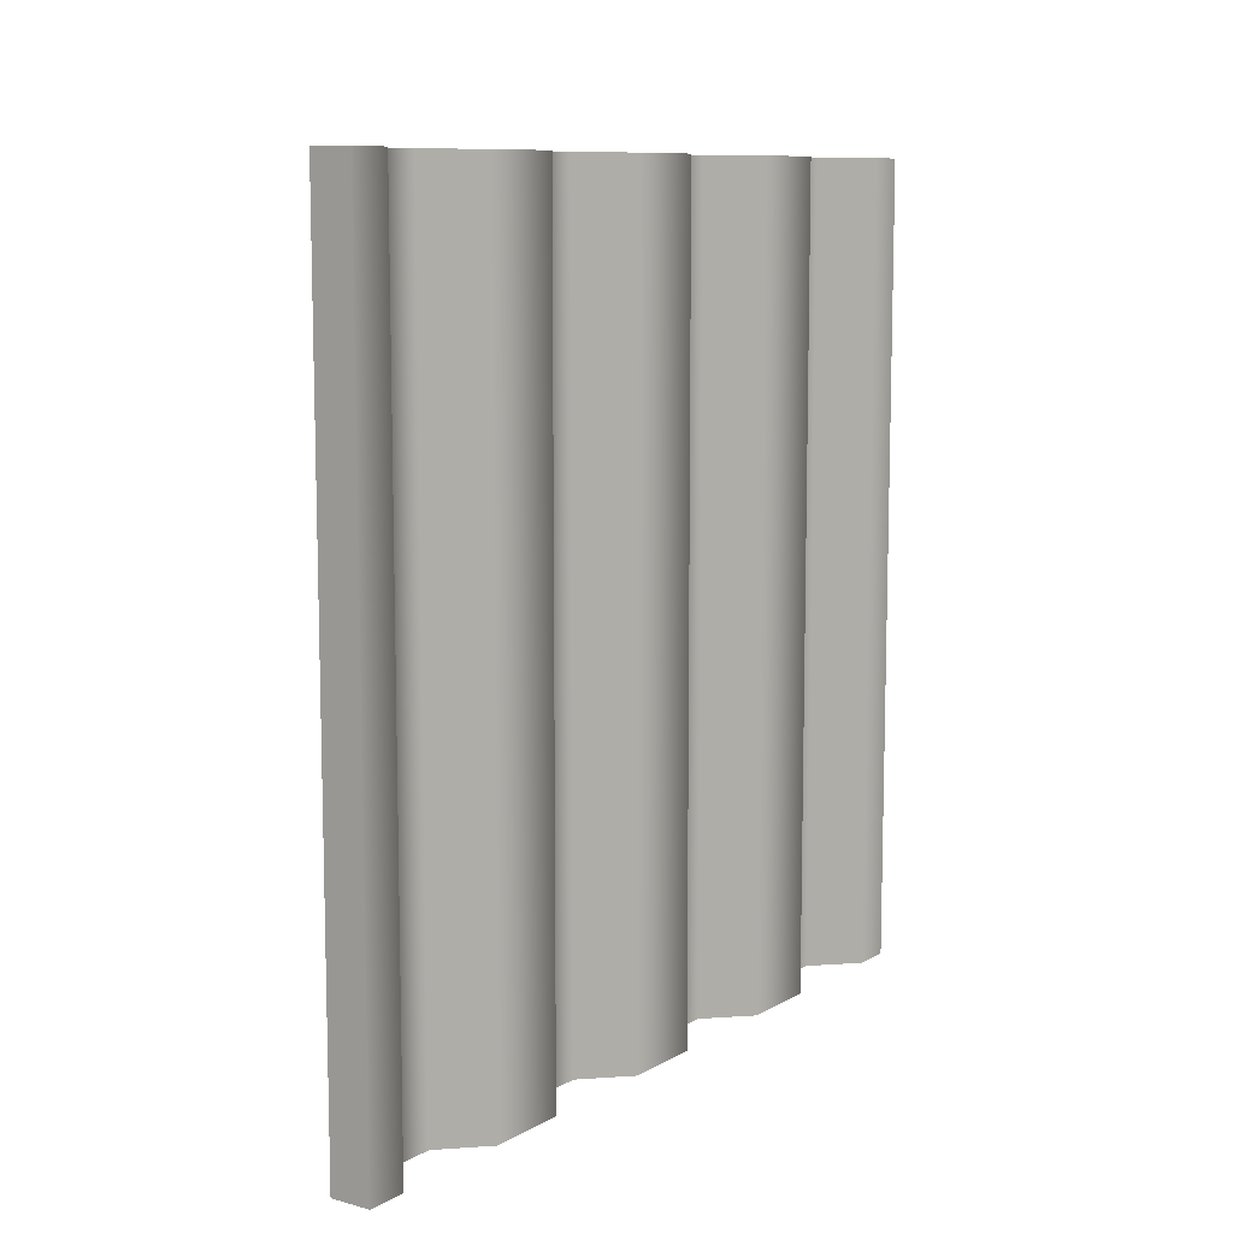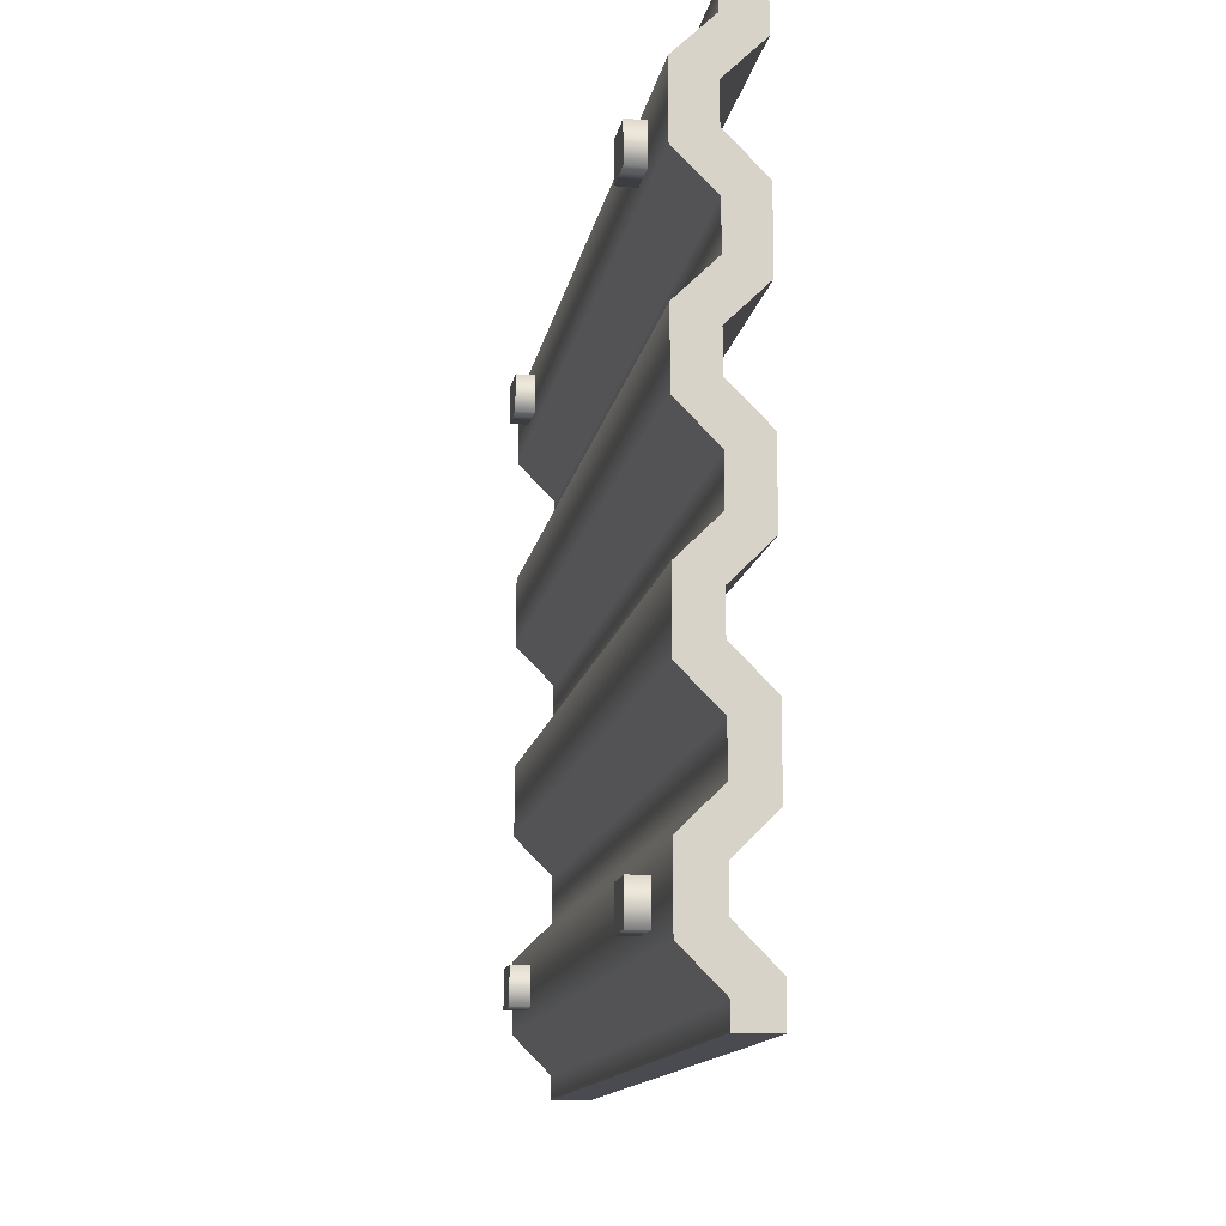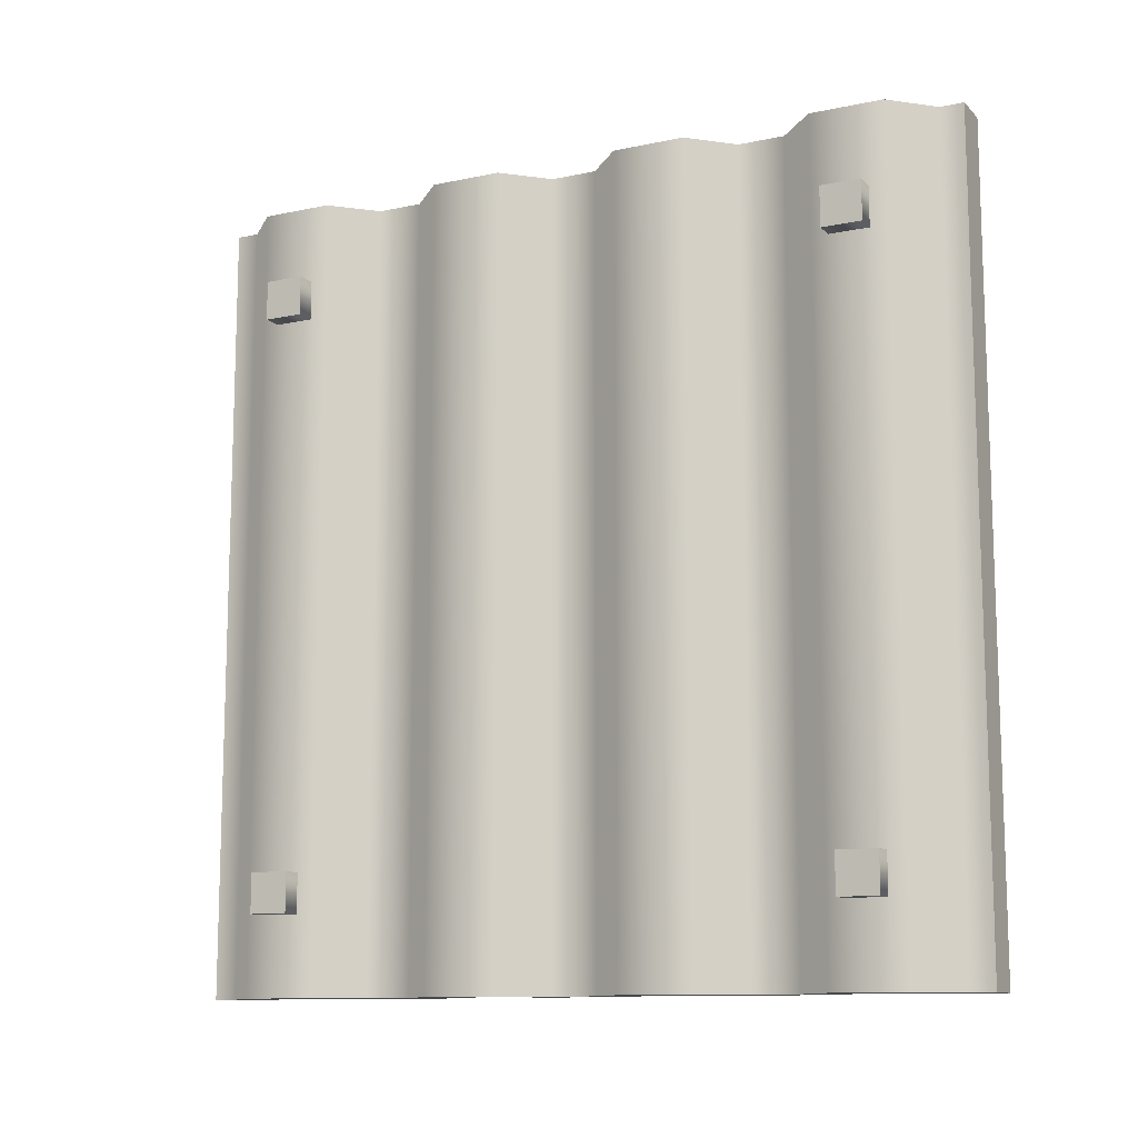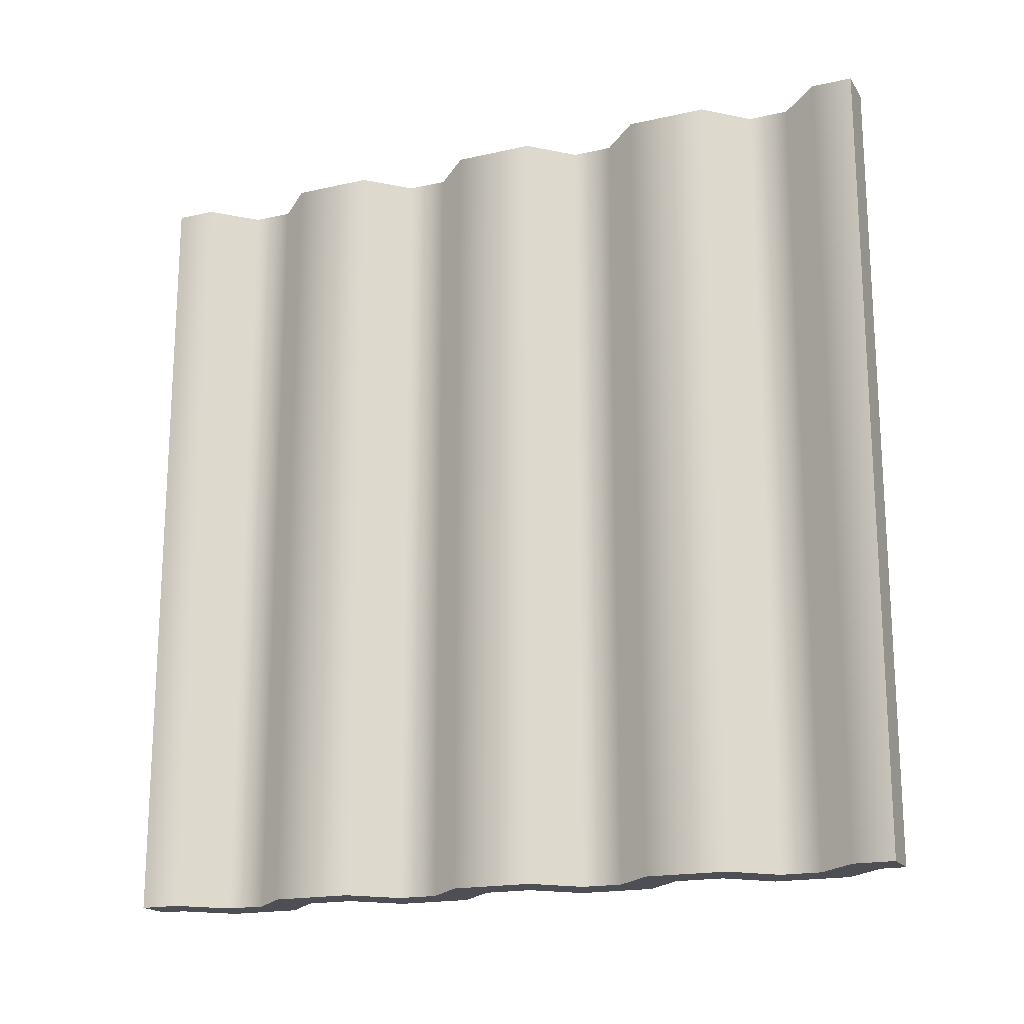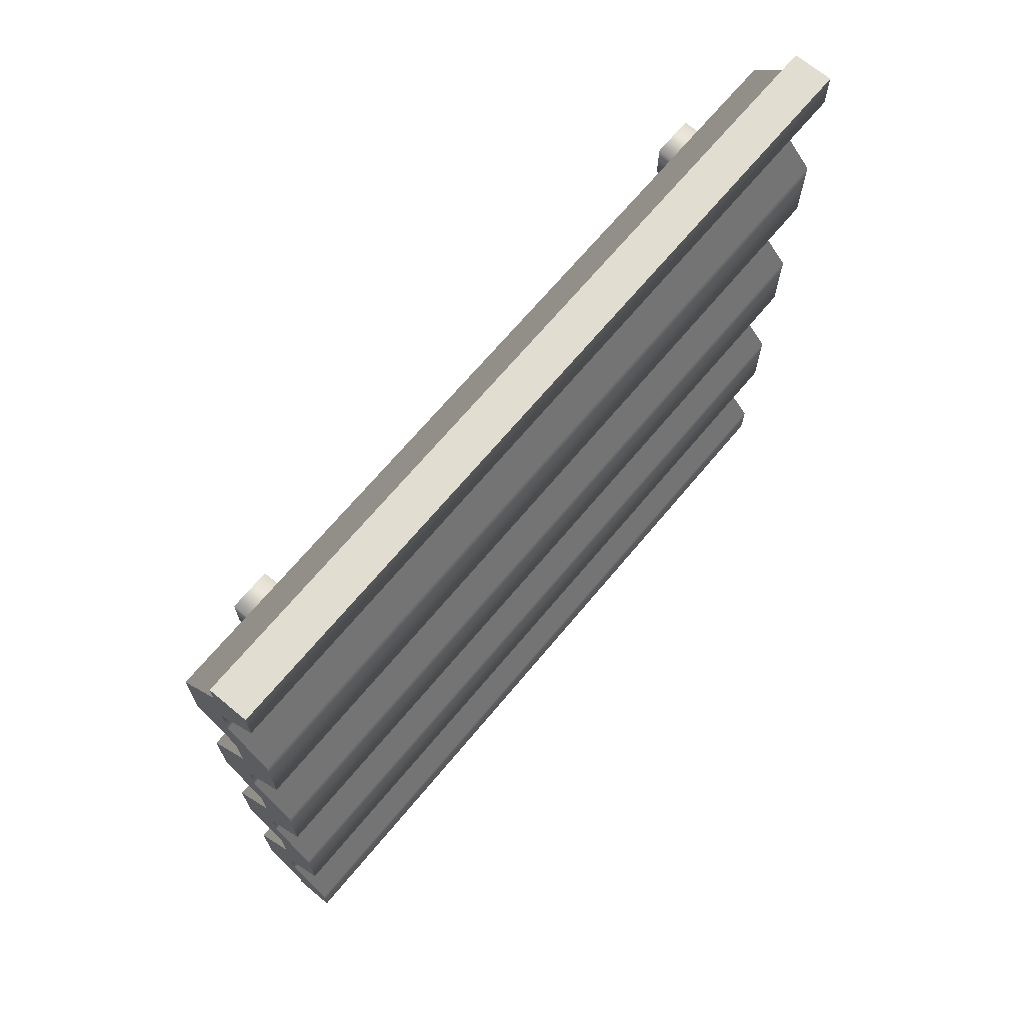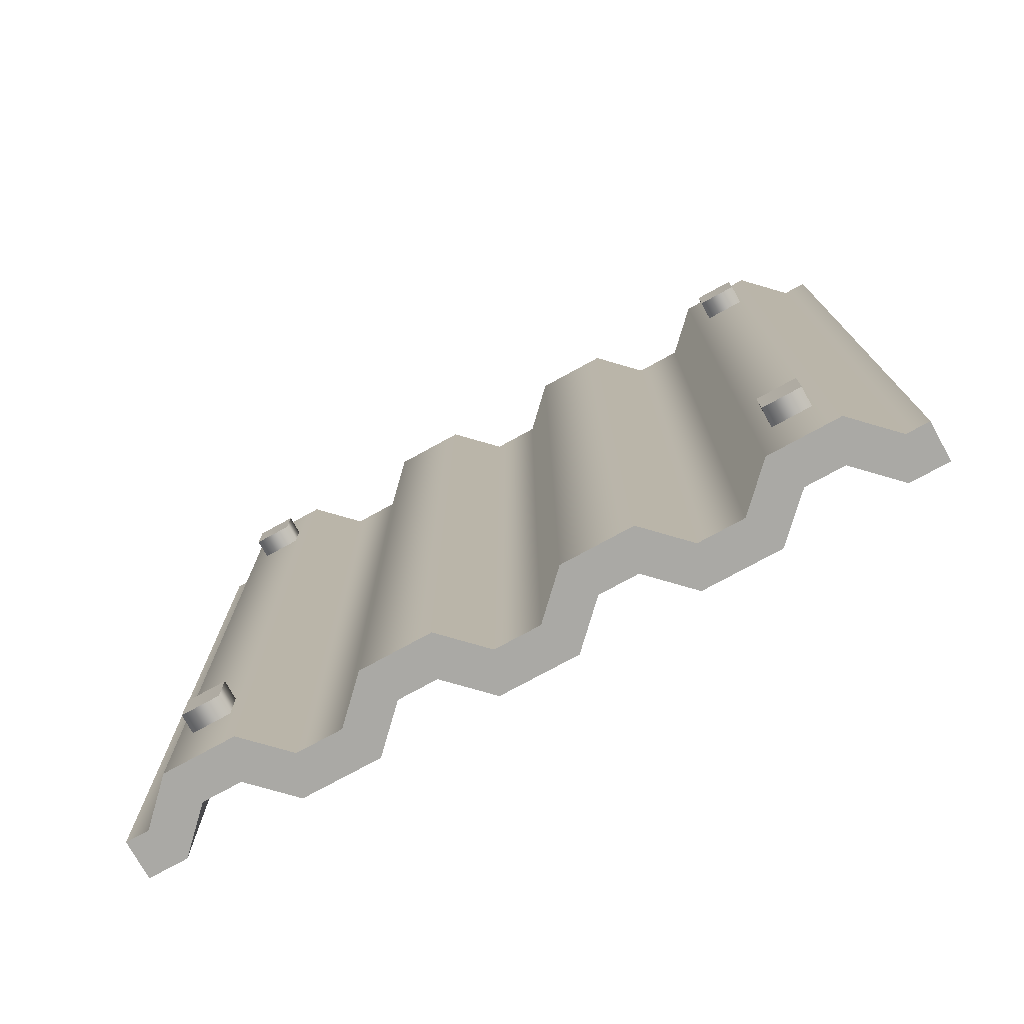
<metadata>
{"format":"obj","ext":"obj","renderer":"f3d","projection":"perspective","resolution":1024,"background":"white","views":[{"elev":9.6,"azim":35.0,"up":"+Z"},{"elev":-14.4,"azim":-10.3,"up":"+Y"},{"elev":-11.6,"azim":-63.1,"up":"+Z"},{"elev":-18.3,"azim":113.5,"up":"+Z"},{"elev":68.7,"azim":39.9,"up":"+Y"},{"elev":-75.4,"azim":-61.2,"up":"+Z"}]}
</metadata>
<code>
g plating-detailed
v 0.05 0.95 -1 1 1 1
v 0.05 0.95 -8.818e-10 1 1 1
v 0.05 1 -1 1 1 1
v 0.05 1 -8.817e-10 1 1 1
v 0.05 5.314e-13 -8.817e-10 1 1 1
v 1.259e-08 5.877e-13 -4.408e-10 1 1 1
v 0.05 0.05 -8.817e-10 1 1 1
v 1.259e-08 0.02929 -4.409e-10 1 1 1
v -0.05 0.07929 -1.733e-14 1 1 1
v 1.259e-08 0.1 -4.409e-10 1 1 1
v -0.05 0.1707 -3.277e-13 1 1 1
v 1.259e-08 0.15 -4.411e-10 1 1 1
v 0.05 0.2 -8.819e-10 1 1 1
v 1.259e-08 0.2207 -4.41e-10 1 1 1
v 0.05 0.3 -8.818e-10 1 1 1
v 1.259e-08 0.2793 -4.409e-10 1 1 1
v -0.05 0.3293 -5.775e-14 1 1 1
v 1.259e-08 0.35 -4.409e-10 1 1 1
v -0.05 0.4207 -2.325e-13 1 1 1
v 1.259e-08 0.4 -4.41e-10 1 1 1
v 0.05 0.45 -8.818e-10 1 1 1
v 1.259e-08 0.4707 -4.41e-10 1 1 1
v 0.05 0.55 -8.817e-10 1 1 1
v 1.259e-08 0.5293 -4.409e-10 1 1 1
v -0.05 0.5793 2.888e-15 1 1 1
v 1.259e-08 0.6 -4.408e-10 1 1 1
v -0.05 0.6707 -3.205e-13 1 1 1
v 1.259e-08 0.65 -4.411e-10 1 1 1
v 0.05 0.7 -8.818e-10 1 1 1
v 1.259e-08 0.7207 -4.41e-10 1 1 1
v 0.05 0.8 -8.817e-10 1 1 1
v 1.259e-08 0.7793 -4.409e-10 1 1 1
v -0.05 0.8293 -4.043e-14 1 1 1
v 1.259e-08 0.85 -4.409e-10 1 1 1
v -0.05 0.9207 -2.151e-13 1 1 1
v 1.259e-08 0.9 -4.41e-10 1 1 1
v 1.259e-08 0.9707 -4.41e-10 1 1 1
v 1.259e-08 1 -4.409e-10 1 1 1
v 0.05 0.45 -1 1 1 1
v -1.259e-08 0.4 -1 1 1 1
v -1.259e-08 0.15 -1 1 1 1
v -1.259e-08 0.1 -1 1 1 1
v 0.05 0 -1 1 1 1
v -1.259e-08 5.358e-17 -1 1 1 1
v 0.05 0.2 -1 1 1 1
v 0.05 0.3 -1 1 1 1
v 0.05 0.05 -1 1 1 1
v -1.259e-08 0.02929 -1 1 1 1
v -0.05 0.07929 -1 1 1 1
v -0.05 0.1707 -1 1 1 1
v -1.259e-08 0.2207 -1 1 1 1
v -1.259e-08 0.2793 -1 1 1 1
v -0.05 0.3293 -1 1 1 1
v -1.259e-08 0.35 -1 1 1 1
v -0.05 0.4207 -1 1 1 1
v -1.259e-08 0.4707 -1 1 1 1
v 0.05 0.55 -1 1 1 1
v -1.259e-08 0.5293 -1 1 1 1
v -0.05 0.5793 -1 1 1 1
v -1.259e-08 0.6 -1 1 1 1
v -0.05 0.6707 -1 1 1 1
v -1.259e-08 0.65 -1 1 1 1
v 0.05 0.7 -1 1 1 1
v -1.259e-08 0.7207 -1 1 1 1
v 0.05 0.8 -1 1 1 1
v -1.259e-08 0.7793 -1 1 1 1
v -0.05 0.8293 -1 1 1 1
v -1.259e-08 0.85 -1 1 1 1
v -0.05 0.9207 -1 1 1 1
v -1.259e-08 0.9 -1 1 1 1
v -1.259e-08 0.9707 -1 1 1 1
v -1.259e-08 1 -1 1 1 1
v -0.075 0.1 -0.9 1 1 1
v -0.075 0.15 -0.9 1 1 1
v -0.075 0.1 -0.85 1 1 1
v -0.075 0.15 -0.85 1 1 1
v -0.05 0.1 -0.85 1 1 1
v -0.05 0.1 -0.9 1 1 1
v -0.05 0.15 -0.85 1 1 1
v -0.05 0.15 -0.9 1 1 1
v -0.075 0.85 -0.9 1 1 1
v -0.075 0.9 -0.9 1 1 1
v -0.075 0.85 -0.85 1 1 1
v -0.075 0.9 -0.85 1 1 1
v -0.05 0.85 -0.85 1 1 1
v -0.05 0.85 -0.9 1 1 1
v -0.05 0.9 -0.85 1 1 1
v -0.05 0.9 -0.9 1 1 1
v -0.075 0.85 -0.15 1 1 1
v -0.075 0.9 -0.15 1 1 1
v -0.075 0.85 -0.1 1 1 1
v -0.075 0.9 -0.1 1 1 1
v -0.05 0.85 -0.1 1 1 1
v -0.05 0.85 -0.15 1 1 1
v -0.05 0.9 -0.1 1 1 1
v -0.05 0.9 -0.15 1 1 1
v -0.075 0.1 -0.15 1 1 1
v -0.075 0.15 -0.15 1 1 1
v -0.075 0.1 -0.1 1 1 1
v -0.075 0.15 -0.1 1 1 1
v -0.05 0.1 -0.1 1 1 1
v -0.05 0.1 -0.15 1 1 1
v -0.05 0.15 -0.1 1 1 1
v -0.05 0.15 -0.15 1 1 1
f 3 2 1
f 2 3 4
f 7 6 5
f 6 7 8
f 8 7 9
f 9 7 10
f 9 10 11
f 11 10 12
f 11 12 13
f 11 13 14
f 14 13 15
f 14 15 16
f 16 15 17
f 17 15 18
f 17 18 19
f 19 18 20
f 19 20 21
f 19 21 22
f 22 21 23
f 22 23 24
f 24 23 25
f 25 23 26
f 25 26 27
f 27 26 28
f 27 28 29
f 27 29 30
f 30 29 31
f 30 31 32
f 32 31 33
f 33 31 34
f 33 34 35
f 35 34 36
f 35 36 2
f 35 2 37
f 37 2 4
f 37 4 38
f 21 40 39
f 40 21 20
f 12 42 41
f 42 12 10
f 6 43 5
f 43 6 44
f 46 13 45
f 13 46 15
f 44 47 43
f 47 44 48
f 47 48 49
f 47 49 42
f 42 49 50
f 42 50 41
f 41 50 45
f 45 50 51
f 45 51 46
f 46 51 52
f 46 52 53
f 46 53 54
f 54 53 55
f 54 55 40
f 40 55 39
f 39 55 56
f 39 56 57
f 57 56 58
f 57 58 59
f 57 59 60
f 60 59 61
f 60 61 62
f 62 61 63
f 63 61 64
f 63 64 65
f 65 64 66
f 65 66 67
f 65 67 68
f 68 67 69
f 68 69 70
f 70 69 1
f 1 69 71
f 1 71 3
f 3 71 72
f 3 38 4
f 38 3 72
f 65 34 31
f 34 65 68
f 36 68 70
f 68 36 34
f 46 18 15
f 18 46 54
f 29 62 63
f 62 29 28
f 28 60 62
f 60 28 26
f 20 54 40
f 54 20 18
f 13 41 45
f 41 13 12
f 65 29 63
f 29 65 31
f 57 21 39
f 21 57 23
f 57 26 23
f 26 57 60
f 47 10 7
f 10 47 42
f 7 43 47
f 43 7 5
f 2 70 1
f 70 2 36
f 75 74 73
f 74 75 76
f 75 78 77
f 78 75 73
f 79 75 77
f 75 79 76
f 74 79 80
f 79 74 76
f 74 78 73
f 78 74 80
f 83 82 81
f 82 83 84
f 83 86 85
f 86 83 81
f 87 83 85
f 83 87 84
f 82 87 88
f 87 82 84
f 82 86 81
f 86 82 88
f 91 90 89
f 90 91 92
f 91 94 93
f 94 91 89
f 95 91 93
f 91 95 92
f 90 95 96
f 95 90 92
f 90 94 89
f 94 90 96
f 99 98 97
f 98 99 100
f 99 102 101
f 102 99 97
f 103 99 101
f 99 103 100
f 98 103 104
f 103 98 100
f 98 102 97
f 102 98 104
f 30 66 64
f 66 30 32
f 37 72 71
f 72 37 38
f 14 52 51
f 52 14 16
f 59 27 61
f 27 59 25
f 67 35 69
f 35 67 33
f 9 48 8
f 48 9 49
f 22 58 56
f 58 22 24
f 56 19 22
f 19 56 55
f 25 58 24
f 58 25 59
f 17 52 16
f 52 17 53
f 50 14 51
f 14 50 11
f 44 8 48
f 8 44 6
f 61 30 64
f 30 61 27
f 71 35 37
f 35 71 69
f 49 11 50
f 11 49 9
f 53 19 55
f 19 53 17
f 33 66 32
f 66 33 67
g plating-detailed
f 3 2 1
f 2 3 4
f 7 6 5
f 6 7 8
f 8 7 9
f 9 7 10
f 9 10 11
f 11 10 12
f 11 12 13
f 11 13 14
f 14 13 15
f 14 15 16
f 16 15 17
f 17 15 18
f 17 18 19
f 19 18 20
f 19 20 21
f 19 21 22
f 22 21 23
f 22 23 24
f 24 23 25
f 25 23 26
f 25 26 27
f 27 26 28
f 27 28 29
f 27 29 30
f 30 29 31
f 30 31 32
f 32 31 33
f 33 31 34
f 33 34 35
f 35 34 36
f 35 36 2
f 35 2 37
f 37 2 4
f 37 4 38
f 21 40 39
f 40 21 20
f 12 42 41
f 42 12 10
f 6 43 5
f 43 6 44
f 46 13 45
f 13 46 15
f 44 47 43
f 47 44 48
f 47 48 49
f 47 49 42
f 42 49 50
f 42 50 41
f 41 50 45
f 45 50 51
f 45 51 46
f 46 51 52
f 46 52 53
f 46 53 54
f 54 53 55
f 54 55 40
f 40 55 39
f 39 55 56
f 39 56 57
f 57 56 58
f 57 58 59
f 57 59 60
f 60 59 61
f 60 61 62
f 62 61 63
f 63 61 64
f 63 64 65
f 65 64 66
f 65 66 67
f 65 67 68
f 68 67 69
f 68 69 70
f 70 69 1
f 1 69 71
f 1 71 3
f 3 71 72
f 3 38 4
f 38 3 72
f 65 34 31
f 34 65 68
f 36 68 70
f 68 36 34
f 46 18 15
f 18 46 54
f 29 62 63
f 62 29 28
f 28 60 62
f 60 28 26
f 20 54 40
f 54 20 18
f 13 41 45
f 41 13 12
f 65 29 63
f 29 65 31
f 57 21 39
f 21 57 23
f 57 26 23
f 26 57 60
f 47 10 7
f 10 47 42
f 7 43 47
f 43 7 5
f 2 70 1
f 70 2 36
f 75 74 73
f 74 75 76
f 75 78 77
f 78 75 73
f 79 75 77
f 75 79 76
f 74 79 80
f 79 74 76
f 74 78 73
f 78 74 80
f 83 82 81
f 82 83 84
f 83 86 85
f 86 83 81
f 87 83 85
f 83 87 84
f 82 87 88
f 87 82 84
f 82 86 81
f 86 82 88
f 91 90 89
f 90 91 92
f 91 94 93
f 94 91 89
f 95 91 93
f 91 95 92
f 90 95 96
f 95 90 92
f 90 94 89
f 94 90 96
f 99 98 97
f 98 99 100
f 99 102 101
f 102 99 97
f 103 99 101
f 99 103 100
f 98 103 104
f 103 98 100
f 98 102 97
f 102 98 104
f 30 66 64
f 66 30 32
f 37 72 71
f 72 37 38
f 14 52 51
f 52 14 16
f 59 27 61
f 27 59 25
f 67 35 69
f 35 67 33
f 9 48 8
f 48 9 49
f 22 58 56
f 58 22 24
f 56 19 22
f 19 56 55
f 25 58 24
f 58 25 59
f 17 52 16
f 52 17 53
f 50 14 51
f 14 50 11
f 44 8 48
f 8 44 6
f 61 30 64
f 30 61 27
f 71 35 37
f 35 71 69
f 49 11 50
f 11 49 9
f 53 19 55
f 19 53 17
f 33 66 32
f 66 33 67

</code>
